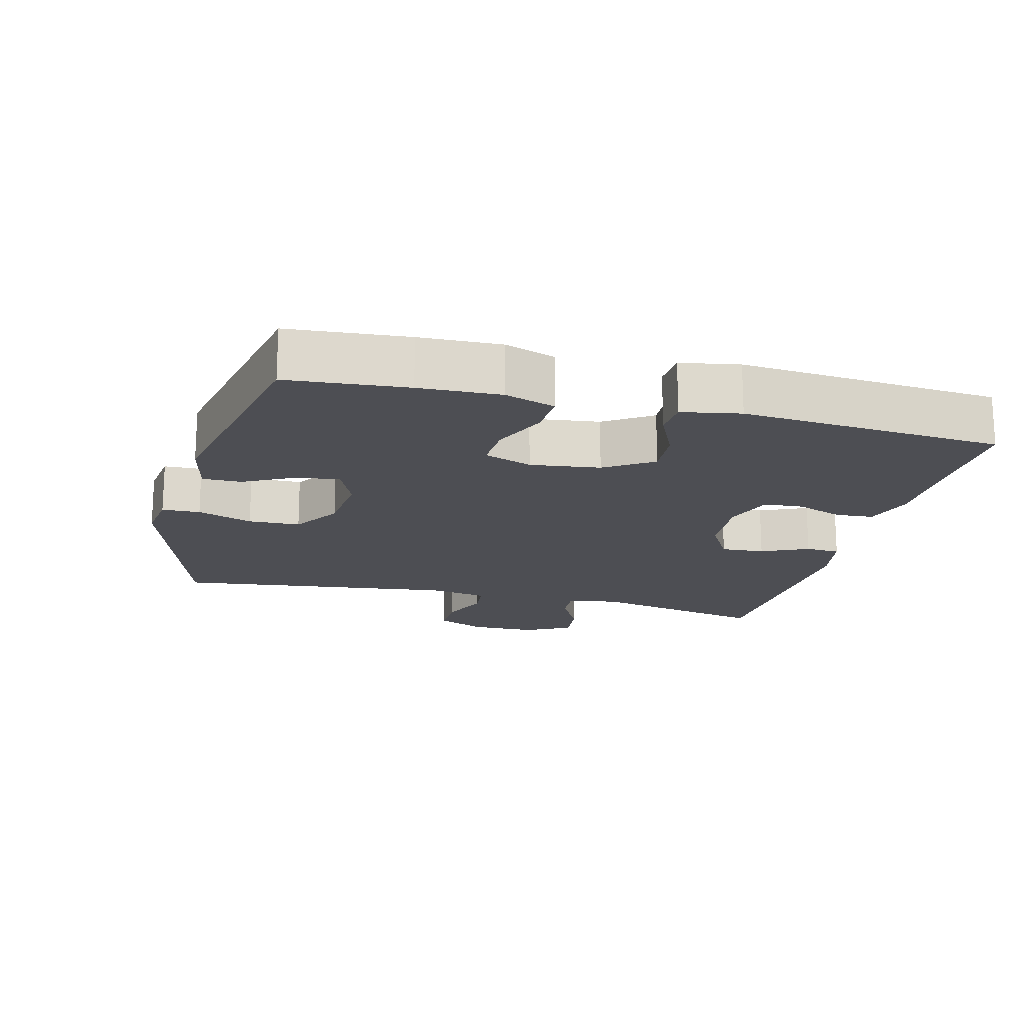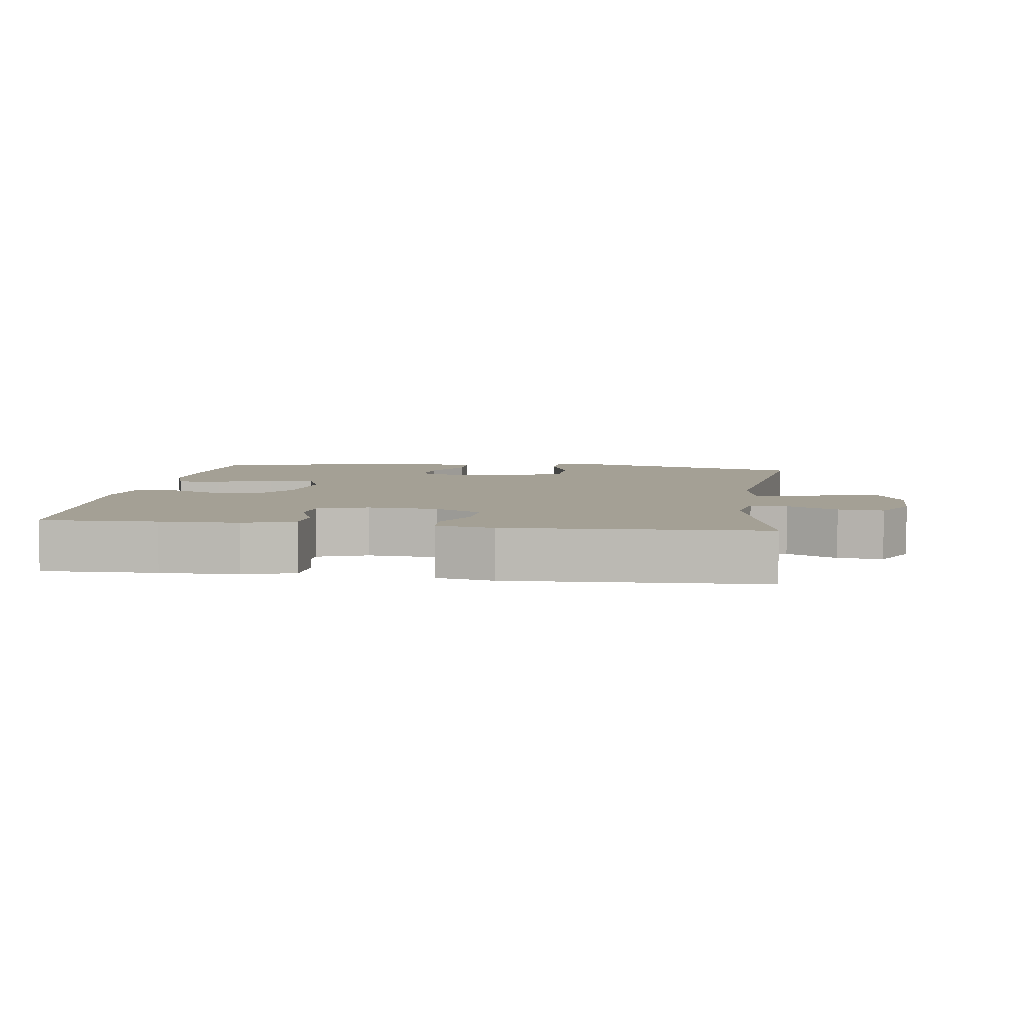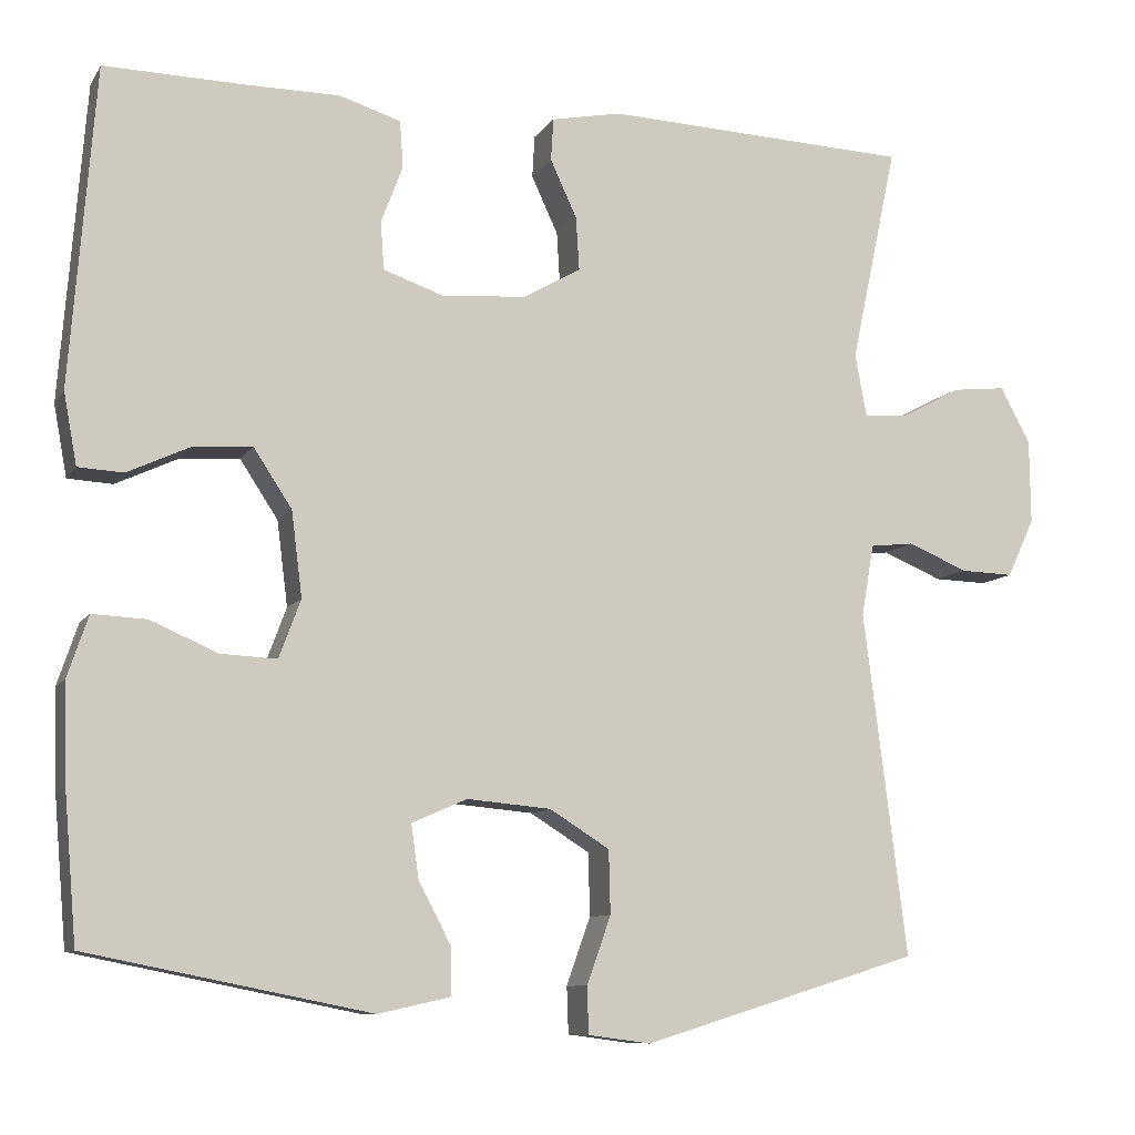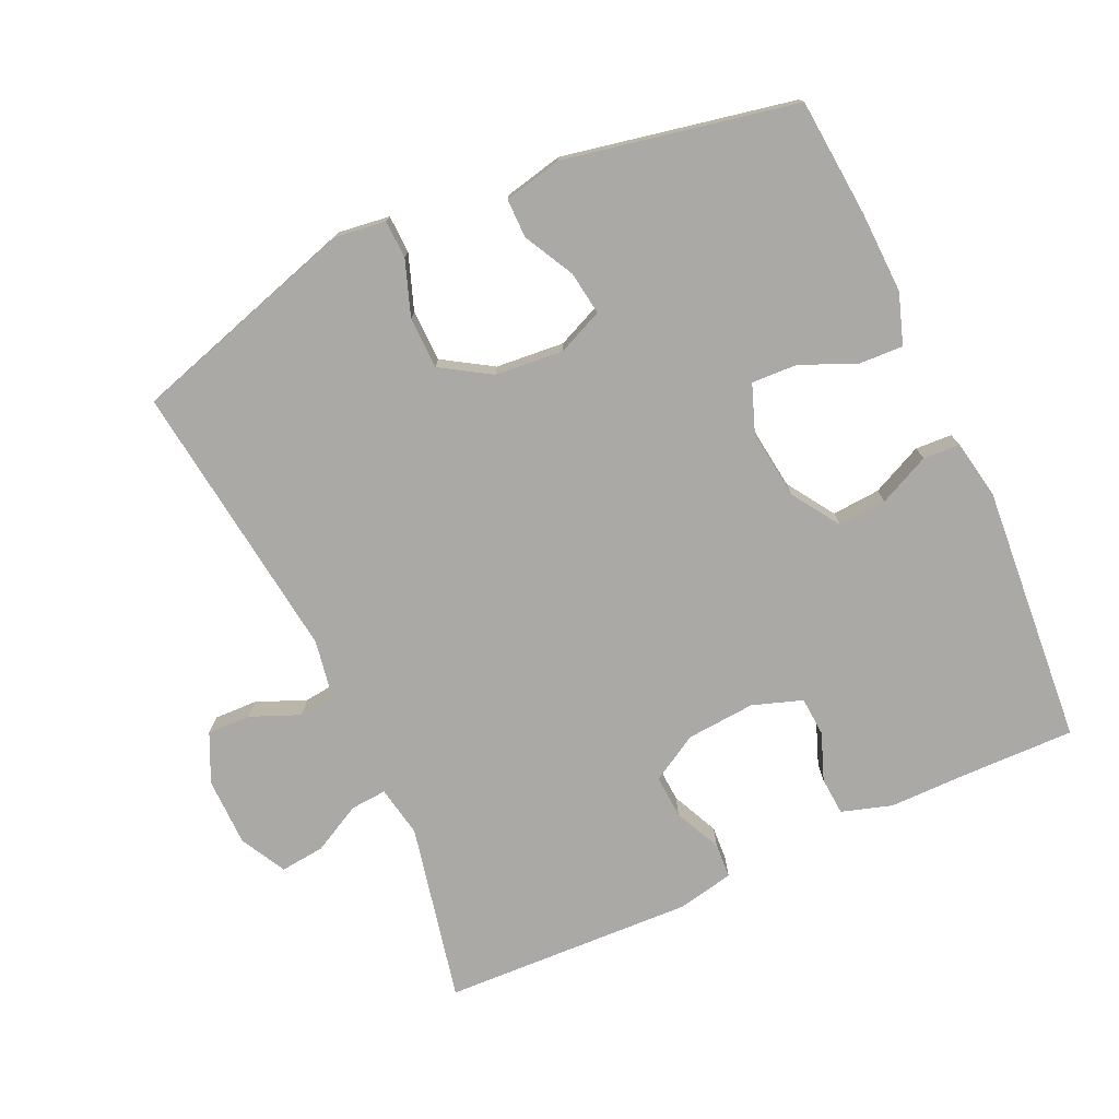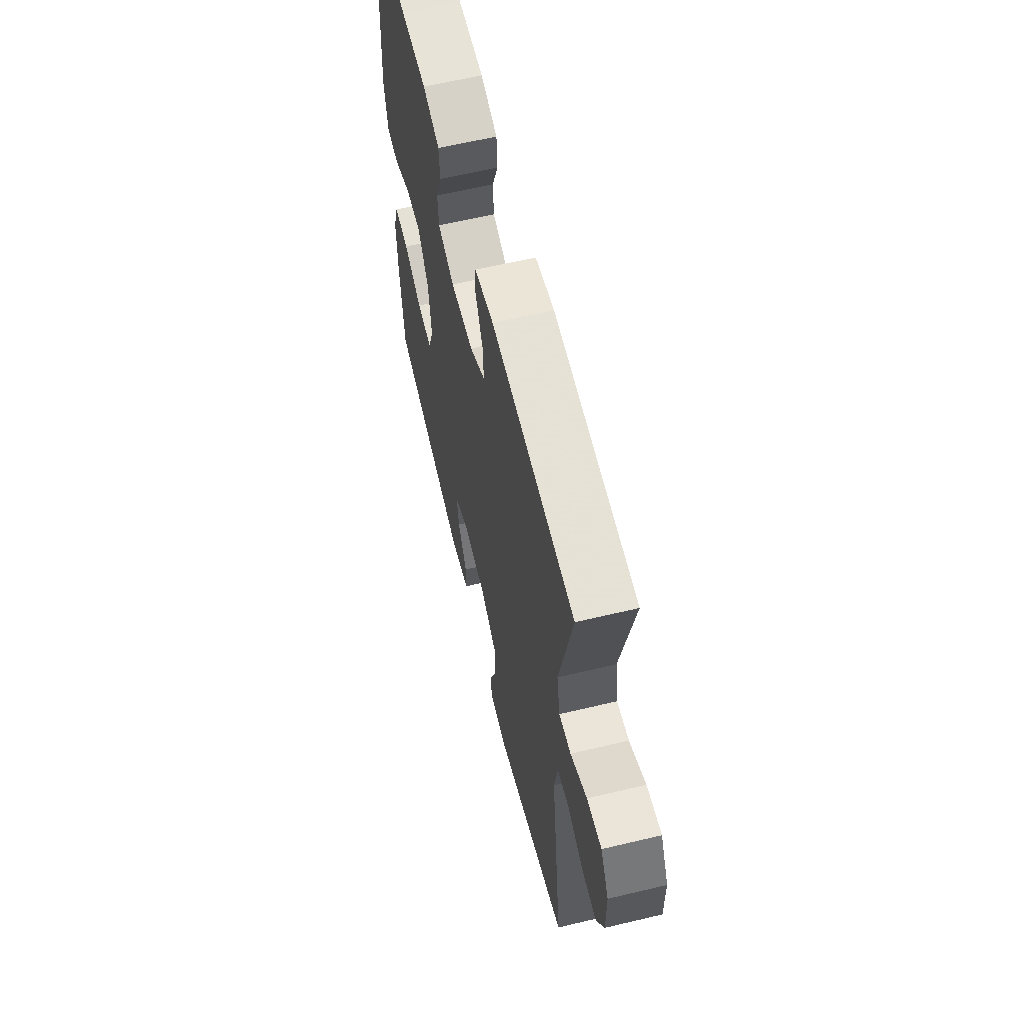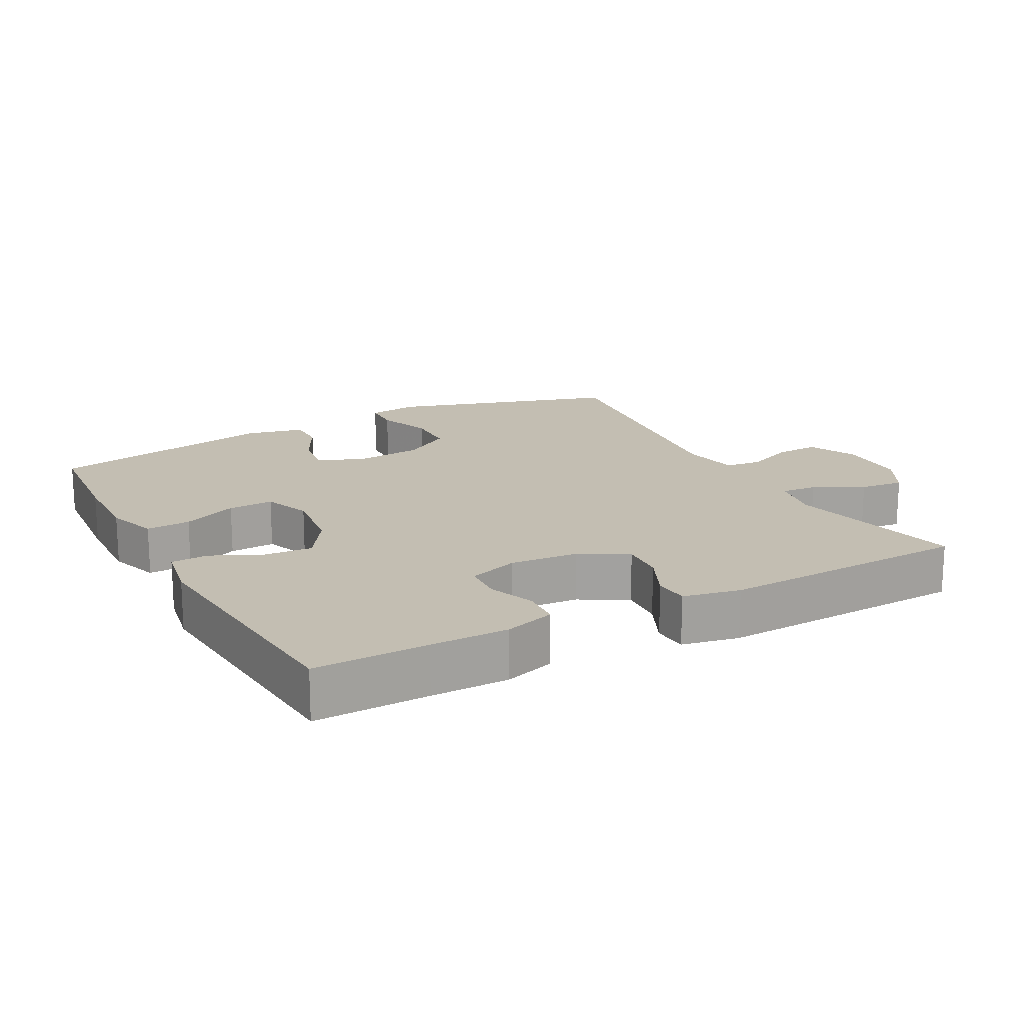
<metadata>
{"format":"obj","ext":"obj","renderer":"f3d","projection":"perspective","resolution":1024,"background":"white","views":[{"elev":-17.4,"azim":-104.4,"up":"+Y"},{"elev":5.7,"azim":7.7,"up":"+Y"},{"elev":-9.3,"azim":-19.5,"up":"+Z"},{"elev":-75.6,"azim":-155.4,"up":"+Y"},{"elev":62.0,"azim":76.4,"up":"+Z"},{"elev":17.5,"azim":-28.4,"up":"+Y"}]}
</metadata>
<code>
v -0.5 0.07 0.5
v -0.333 0.07 0.497
v -0.219 0.07 0.497
v -0.145 0.07 0.474
v -0.141 0.07 0.418
v -0.167 0.07 0.349
v -0.163 0.07 0.291
v -0.09 0.07 0.266
v 0.011 0.07 0.274
v 0.08 0.07 0.314
v 0.076 0.07 0.378
v 0.044 0.07 0.447
v 0.047 0.07 0.498
v 0.131 0.07 0.515
v 0.5 0.07 0.5
v 0.444 0.07 0.238
v 0.458 0.07 0.163
v 0.511 0.07 0.167
v 0.583 0.07 0.205
v 0.648 0.07 0.212
v 0.684 0.07 0.145
v 0.685 0.07 0.044
v 0.652 0.07 -0.027
v 0.588 0.07 -0.025
v 0.516 0.07 0.005
v 0.463 0.07 -0.001
v 0.448 0.07 -0.087
v 0.5 0.07 -0.5
v 0.166 0.07 -0.602
v 0.091 0.07 -0.592
v 0.089 0.07 -0.536
v 0.118 0.07 -0.455
v 0.116 0.07 -0.379
v 0.044 0.07 -0.334
v -0.057 0.07 -0.325
v -0.123 0.07 -0.354
v -0.114 0.07 -0.418
v -0.075 0.07 -0.492
v -0.075 0.07 -0.549
v -0.161 0.07 -0.568
v -0.5 0.07 -0.5
v -0.515 0.07 -0.325
v -0.519 0.07 -0.206
v -0.494 0.07 -0.132
v -0.429 0.07 -0.135
v -0.348 0.07 -0.17
v -0.281 0.07 -0.173
v -0.255 0.07 -0.103
v -0.268 0.07 -0.001
v -0.314 0.07 0.069
v -0.385 0.07 0.064
v -0.46 0.07 0.029
v -0.514 0.07 0.032
v -0.53 0.07 0.118
v -0.5 0 0.5
v -0.333 0 0.497
v -0.219 0 0.497
v -0.145 0 0.474
v -0.141 0 0.418
v -0.167 0 0.349
v -0.163 0 0.291
v -0.09 0 0.266
v 0.011 0 0.274
v 0.08 0 0.314
v 0.076 0 0.378
v 0.044 0 0.447
v 0.047 0 0.498
v 0.131 0 0.515
v 0.5 0 0.5
v 0.444 0 0.238
v 0.458 0 0.163
v 0.511 0 0.167
v 0.583 0 0.205
v 0.648 0 0.212
v 0.684 0 0.145
v 0.685 0 0.044
v 0.652 0 -0.027
v 0.588 0 -0.025
v 0.516 0 0.005
v 0.463 0 -0.001
v 0.448 0 -0.087
v 0.5 0 -0.5
v 0.166 0 -0.602
v 0.091 0 -0.592
v 0.089 0 -0.536
v 0.118 0 -0.455
v 0.116 0 -0.379
v 0.044 0 -0.334
v -0.057 0 -0.325
v -0.123 0 -0.354
v -0.114 0 -0.418
v -0.075 0 -0.492
v -0.075 0 -0.549
v -0.161 0 -0.568
v -0.5 0 -0.5
v -0.515 0 -0.325
v -0.519 0 -0.206
v -0.494 0 -0.132
v -0.429 0 -0.135
v -0.348 0 -0.17
v -0.281 0 -0.173
v -0.255 0 -0.103
v -0.268 0 -0.001
v -0.314 0 0.069
v -0.385 0 0.064
v -0.46 0 0.029
v -0.514 0 0.032
v -0.53 0 0.118
f 54 1 2
f 53 54 2
f 52 53 2
f 51 52 2
f 4 5 6
f 3 4 6
f 2 3 6
f 51 2 6
f 50 51 6
f 49 50 6 7
f 48 49 7 8
f 47 48 8 9
f 44 45 46
f 43 44 46
f 42 43 46
f 41 42 46
f 40 41 46
f 39 40 46
f 38 39 46
f 37 38 46
f 36 37 46 47
f 47 9 10
f 36 47 10
f 35 36 10
f 30 31 32
f 29 30 32
f 28 29 32
f 27 28 32
f 26 27 32 33
f 23 24 25
f 22 23 25
f 21 22 25
f 20 21 25
f 19 20 25
f 18 19 25
f 17 18 25 26
f 26 33 34
f 17 26 34
f 16 17 34
f 14 15 16
f 13 14 16
f 12 13 16
f 11 12 16
f 16 34 35 10
f 10 11 16
f 56 55 108
f 56 108 107
f 56 107 106
f 56 106 105
f 60 59 58
f 60 58 57
f 60 57 56
f 60 56 105
f 60 105 104
f 61 60 104 103
f 62 61 103 102
f 63 62 102 101
f 100 99 98
f 100 98 97
f 100 97 96
f 100 96 95
f 100 95 94
f 100 94 93
f 100 93 92
f 100 92 91
f 101 100 91 90
f 64 63 101
f 64 101 90
f 64 90 89
f 86 85 84
f 86 84 83
f 86 83 82
f 86 82 81
f 87 86 81 80
f 79 78 77
f 79 77 76
f 79 76 75
f 79 75 74
f 79 74 73
f 79 73 72
f 80 79 72 71
f 88 87 80
f 88 80 71
f 88 71 70
f 70 69 68
f 70 68 67
f 70 67 66
f 70 66 65
f 64 89 88 70
f 70 65 64
f 1 55 56 2
f 2 56 57 3
f 3 57 58 4
f 4 58 59 5
f 5 59 60 6
f 6 60 61 7
f 7 61 62 8
f 8 62 63 9
f 9 63 64 10
f 10 64 65 11
f 11 65 66 12
f 12 66 67 13
f 13 67 68 14
f 14 68 69 15
f 15 69 70 16
f 16 70 71 17
f 17 71 72 18
f 18 72 73 19
f 19 73 74 20
f 20 74 75 21
f 21 75 76 22
f 22 76 77 23
f 23 77 78 24
f 24 78 79 25
f 25 79 80 26
f 26 80 81 27
f 27 81 82 28
f 28 82 83 29
f 29 83 84 30
f 30 84 85 31
f 31 85 86 32
f 32 86 87 33
f 33 87 88 34
f 34 88 89 35
f 35 89 90 36
f 36 90 91 37
f 37 91 92 38
f 38 92 93 39
f 39 93 94 40
f 40 94 95 41
f 41 95 96 42
f 42 96 97 43
f 43 97 98 44
f 44 98 99 45
f 45 99 100 46
f 46 100 101 47
f 47 101 102 48
f 48 102 103 49
f 49 103 104 50
f 50 104 105 51
f 51 105 106 52
f 52 106 107 53
f 53 107 108 54
f 54 108 55 1

</code>
